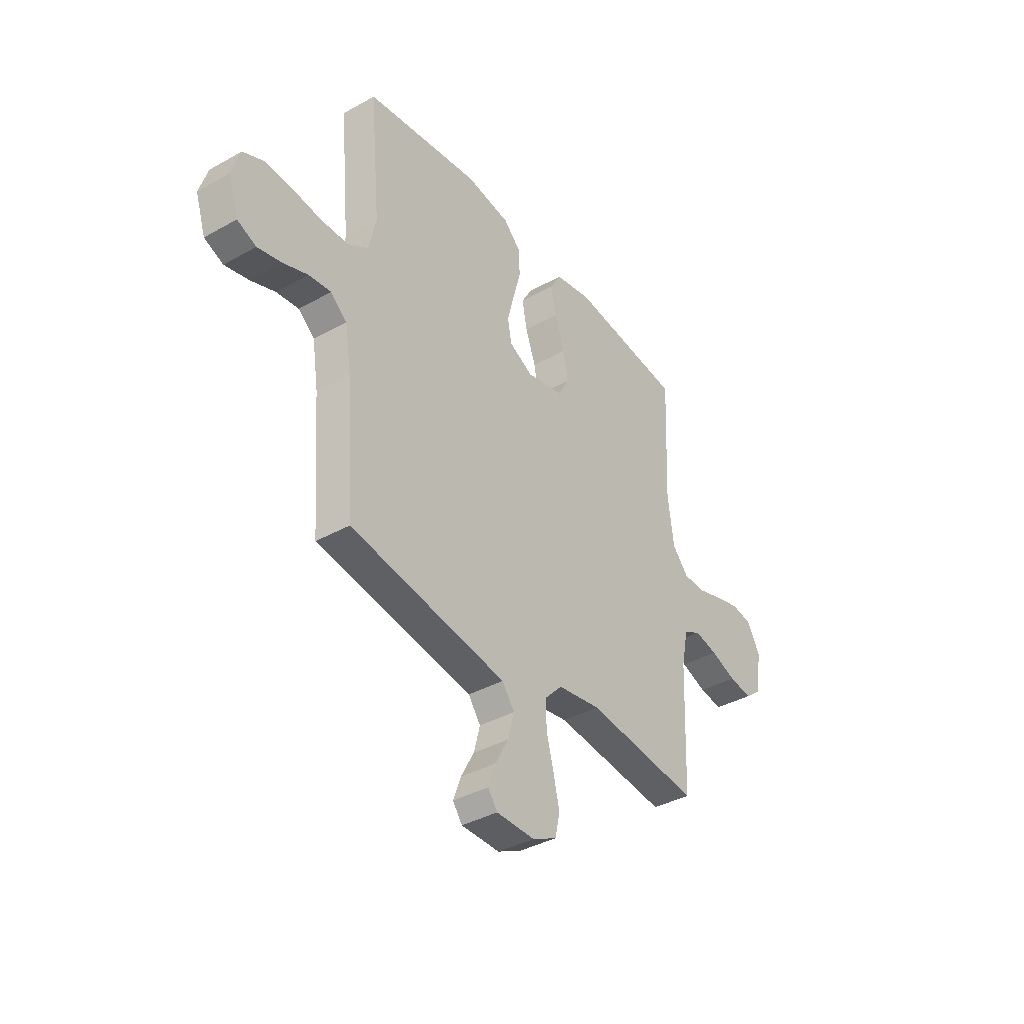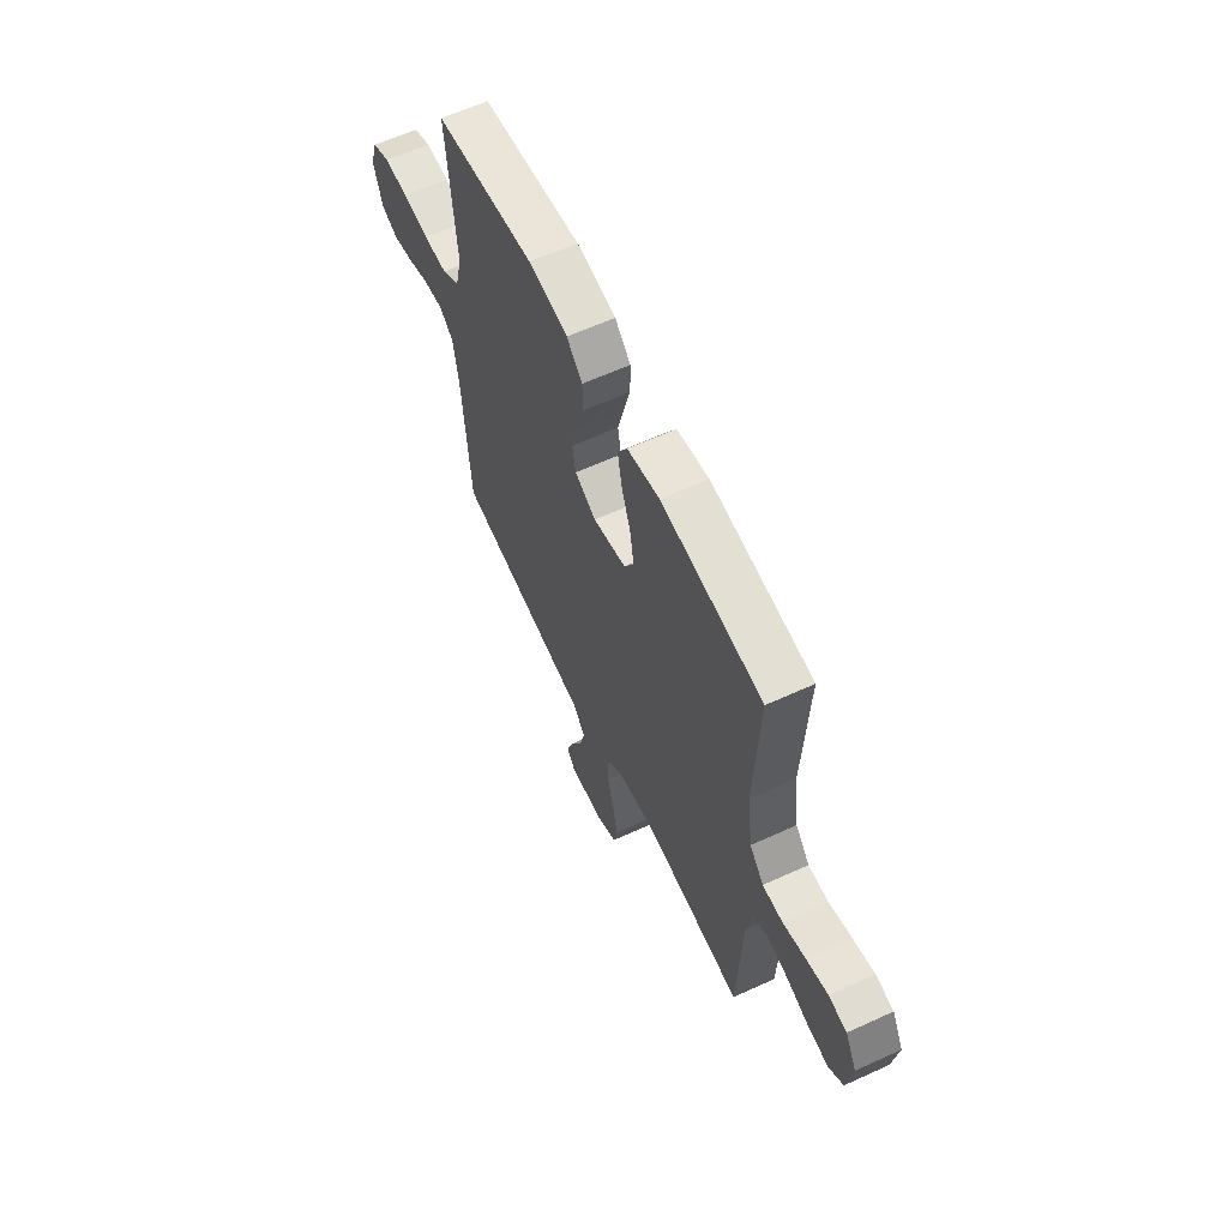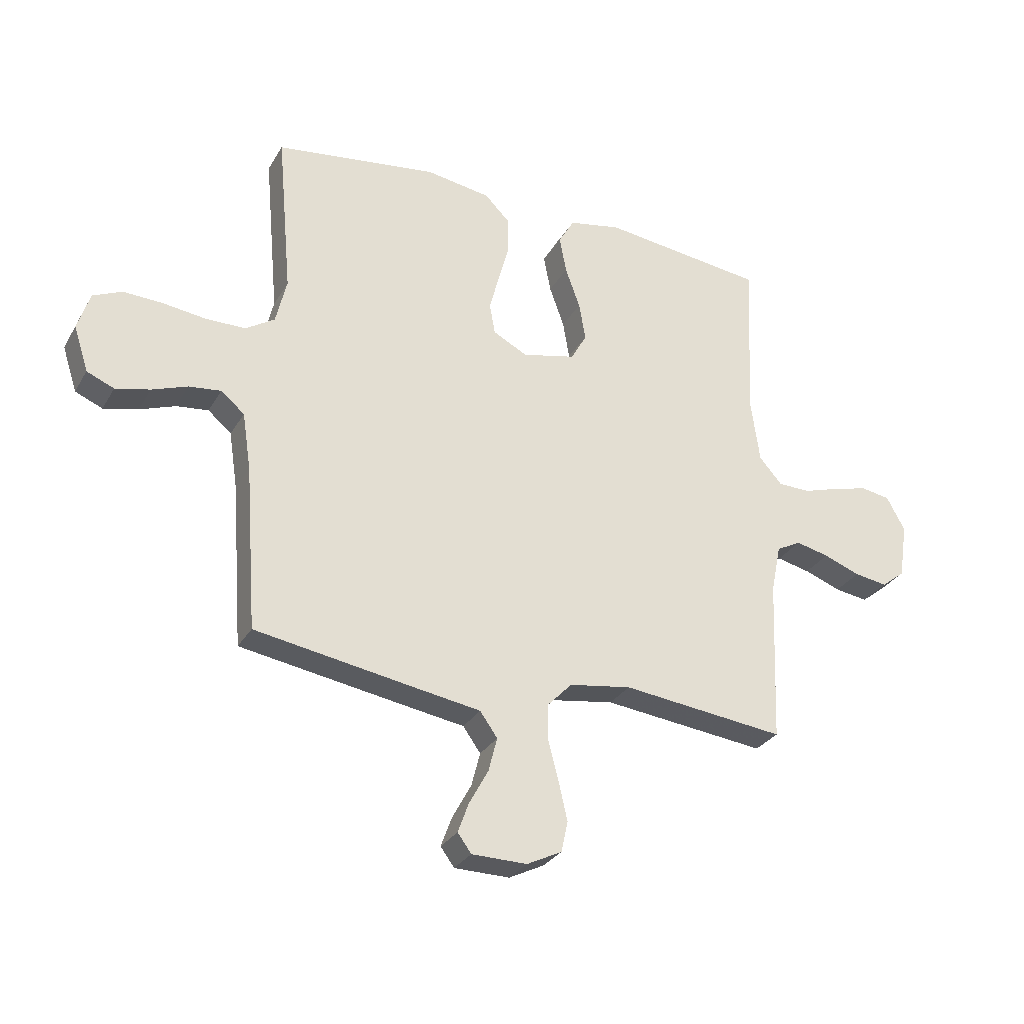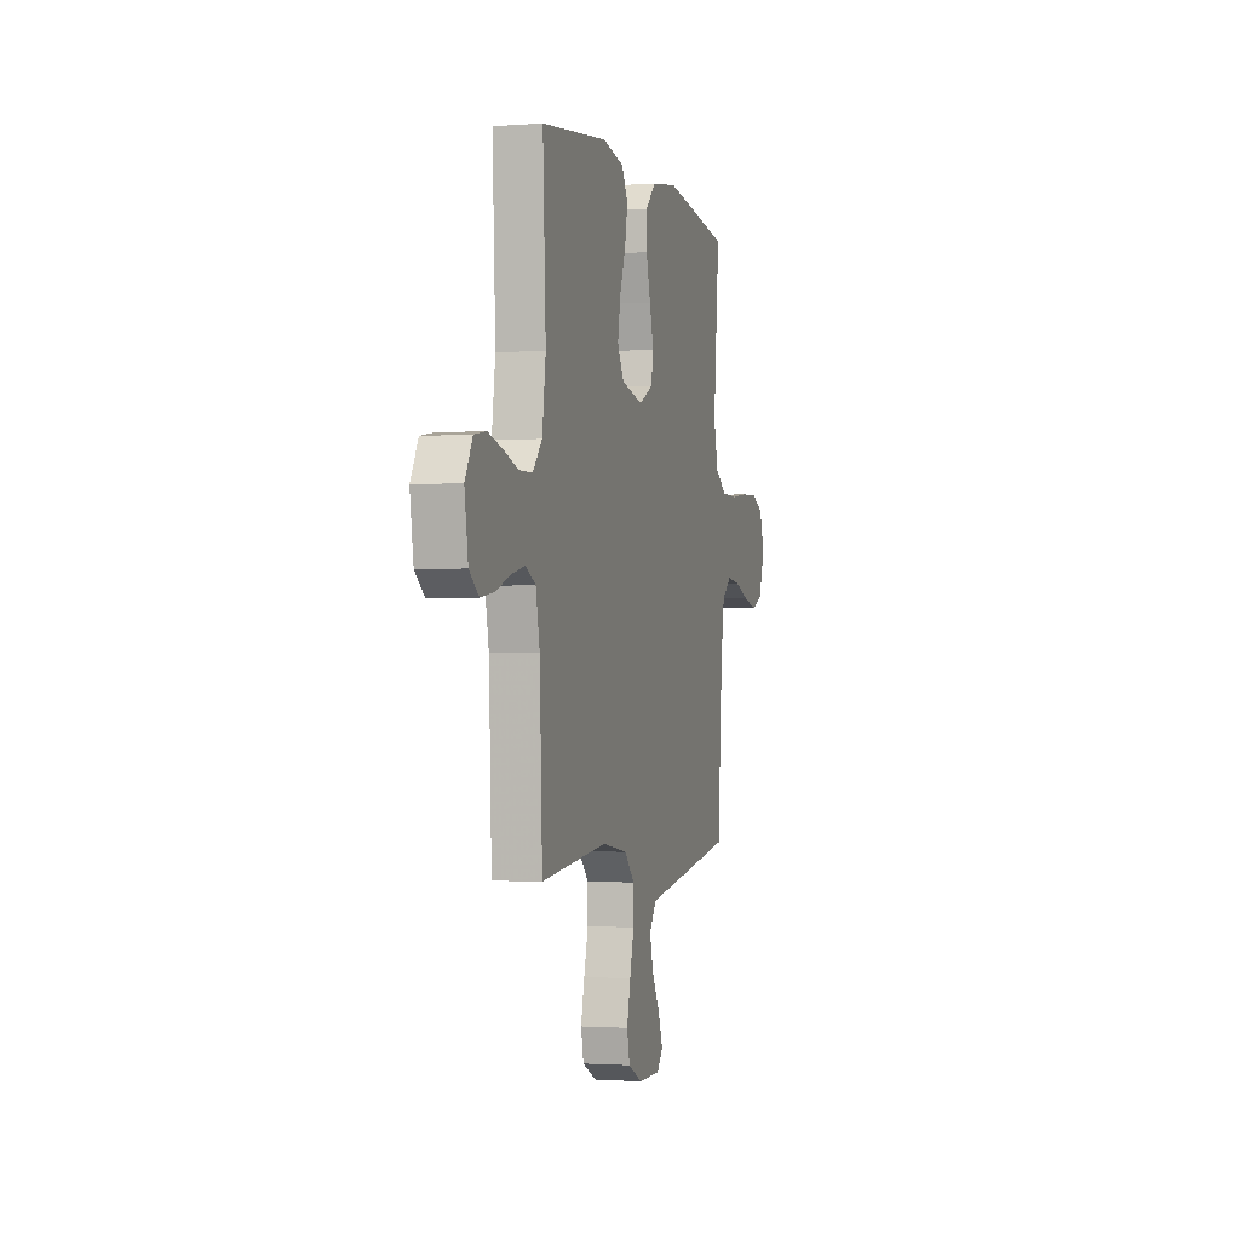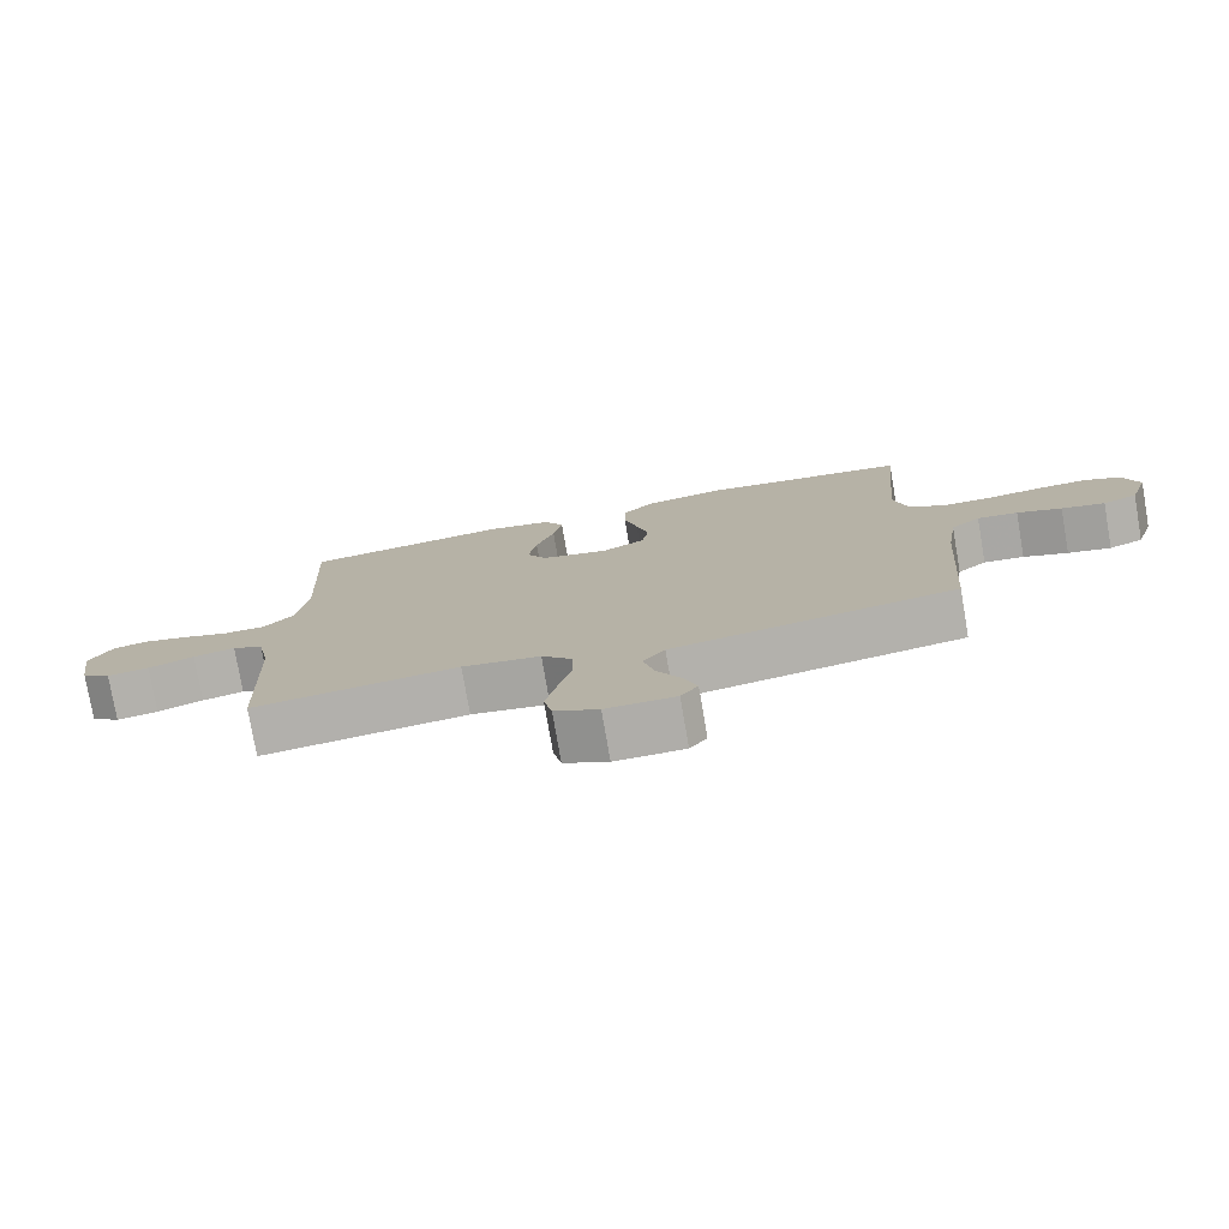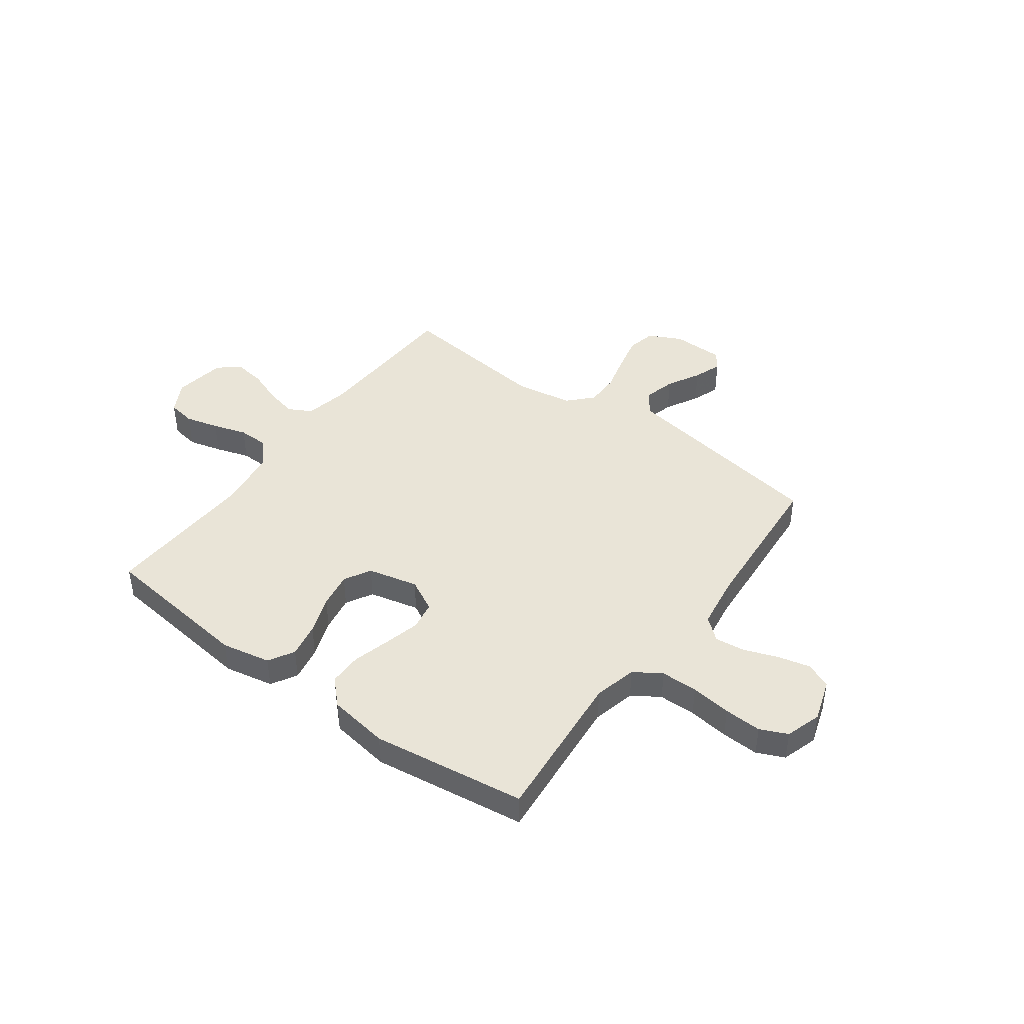
<metadata>
{"format":"obj","ext":"obj","renderer":"f3d","projection":"perspective","resolution":1024,"background":"white","views":[{"elev":-38.2,"azim":125.4,"up":"+Z"},{"elev":61.4,"azim":-115.0,"up":"+Z"},{"elev":-29.5,"azim":154.9,"up":"+Z"},{"elev":-1.5,"azim":-74.6,"up":"+Z"},{"elev":-77.2,"azim":9.8,"up":"+Z"},{"elev":43.4,"azim":36.3,"up":"+Y"}]}
</metadata>
<code>
v -0.5 0.07 -0.5
v -0.512 0.07 -0.2
v -0.53 0.07 -0.112
v -0.575 0.07 -0.088
v -0.636 0.07 -0.102
v -0.703 0.07 -0.127
v -0.764 0.07 -0.136
v -0.807 0.07 -0.102
v -0.823 0.07 0
v -0.789 0.07 0.062
v -0.735 0.07 0.071
v -0.67 0.07 0.054
v -0.604 0.07 0.033
v -0.544 0.07 0.034
v -0.502 0.07 0.082
v -0.486 0.07 0.2
v -0.5 0.07 0.5
v -0.2 0.07 0.536
v -0.104 0.07 0.517
v -0.075 0.07 0.467
v -0.088 0.07 0.399
v -0.115 0.07 0.324
v -0.127 0.07 0.254
v -0.098 0.07 0.202
v 0 0.07 0.179
v 0.063 0.07 0.212
v 0.073 0.07 0.268
v 0.055 0.07 0.338
v 0.035 0.07 0.411
v 0.035 0.07 0.476
v 0.082 0.07 0.523
v 0.2 0.07 0.541
v 0.5 0.07 0.5
v 0.473 0.07 0.2
v 0.493 0.07 0.116
v 0.546 0.07 0.082
v 0.618 0.07 0.081
v 0.697 0.07 0.091
v 0.77 0.07 0.094
v 0.823 0.07 0.07
v 0.845 0.07 0
v 0.818 0.07 -0.083
v 0.768 0.07 -0.104
v 0.705 0.07 -0.089
v 0.64 0.07 -0.065
v 0.581 0.07 -0.058
v 0.538 0.07 -0.094
v 0.522 0.07 -0.2
v 0.5 0.07 -0.5
v 0.2 0.07 -0.549
v 0.087 0.07 -0.567
v 0.055 0.07 -0.612
v 0.071 0.07 -0.674
v 0.106 0.07 -0.738
v 0.126 0.07 -0.793
v 0.101 0.07 -0.827
v 0 0.07 -0.828
v -0.064 0.07 -0.796
v -0.076 0.07 -0.74
v -0.06 0.07 -0.67
v -0.041 0.07 -0.597
v -0.041 0.07 -0.531
v -0.086 0.07 -0.484
v -0.2 0.07 -0.466
v -0.5 0 -0.5
v -0.512 0 -0.2
v -0.53 0 -0.112
v -0.575 0 -0.088
v -0.636 0 -0.102
v -0.703 0 -0.127
v -0.764 0 -0.136
v -0.807 0 -0.102
v -0.823 0 0
v -0.789 0 0.062
v -0.735 0 0.071
v -0.67 0 0.054
v -0.604 0 0.033
v -0.544 0 0.034
v -0.502 0 0.082
v -0.486 0 0.2
v -0.5 0 0.5
v -0.2 0 0.536
v -0.104 0 0.517
v -0.075 0 0.467
v -0.088 0 0.399
v -0.115 0 0.324
v -0.127 0 0.254
v -0.098 0 0.202
v 0 0 0.179
v 0.063 0 0.212
v 0.073 0 0.268
v 0.055 0 0.338
v 0.035 0 0.411
v 0.035 0 0.476
v 0.082 0 0.523
v 0.2 0 0.541
v 0.5 0 0.5
v 0.473 0 0.2
v 0.493 0 0.116
v 0.546 0 0.082
v 0.618 0 0.081
v 0.697 0 0.091
v 0.77 0 0.094
v 0.823 0 0.07
v 0.845 0 0
v 0.818 0 -0.083
v 0.768 0 -0.104
v 0.705 0 -0.089
v 0.64 0 -0.065
v 0.581 0 -0.058
v 0.538 0 -0.094
v 0.522 0 -0.2
v 0.5 0 -0.5
v 0.2 0 -0.549
v 0.087 0 -0.567
v 0.055 0 -0.612
v 0.071 0 -0.674
v 0.106 0 -0.738
v 0.126 0 -0.793
v 0.101 0 -0.827
v 0 0 -0.828
v -0.064 0 -0.796
v -0.076 0 -0.74
v -0.06 0 -0.67
v -0.041 0 -0.597
v -0.041 0 -0.531
v -0.086 0 -0.484
v -0.2 0 -0.466
f 58 59 60 61
f 56 57 58 61
f 56 61 62
f 53 54 55 56
f 52 53 56 62
f 51 52 62 63
f 48 49 50 51
f 47 48 51 63
f 42 43 44 45
f 42 45 46
f 41 42 46
f 40 41 46
f 37 38 39 40
f 36 37 40 46
f 35 36 46 47
f 31 32 33 34
f 28 29 30 31
f 27 28 31 34
f 26 27 34 35
f 19 20 21 22
f 19 22 23
f 16 17 18 19
f 15 16 19 23
f 14 15 23 24
f 10 11 12 13
f 8 9 10 13
f 8 13 14
f 5 6 7 8
f 4 5 8 14
f 3 4 14 24
f 64 1 2
f 25 26 35 47
f 25 47 63 64
f 24 25 64
f 2 3 24 64
f 125 124 123 122
f 125 122 121 120
f 126 125 120
f 120 119 118 117
f 126 120 117 116
f 127 126 116 115
f 115 114 113 112
f 127 115 112 111
f 109 108 107 106
f 110 109 106
f 110 106 105
f 110 105 104
f 104 103 102 101
f 110 104 101 100
f 111 110 100 99
f 98 97 96 95
f 95 94 93 92
f 98 95 92 91
f 99 98 91 90
f 86 85 84 83
f 87 86 83
f 83 82 81 80
f 87 83 80 79
f 88 87 79 78
f 77 76 75 74
f 77 74 73 72
f 78 77 72
f 72 71 70 69
f 78 72 69 68
f 88 78 68 67
f 66 65 128
f 111 99 90 89
f 128 127 111 89
f 128 89 88
f 128 88 67 66
f 1 65 66 2
f 2 66 67 3
f 3 67 68 4
f 4 68 69 5
f 5 69 70 6
f 6 70 71 7
f 7 71 72 8
f 8 72 73 9
f 9 73 74 10
f 10 74 75 11
f 11 75 76 12
f 12 76 77 13
f 13 77 78 14
f 14 78 79 15
f 15 79 80 16
f 16 80 81 17
f 17 81 82 18
f 18 82 83 19
f 19 83 84 20
f 20 84 85 21
f 21 85 86 22
f 22 86 87 23
f 23 87 88 24
f 24 88 89 25
f 25 89 90 26
f 26 90 91 27
f 27 91 92 28
f 28 92 93 29
f 29 93 94 30
f 30 94 95 31
f 31 95 96 32
f 32 96 97 33
f 33 97 98 34
f 34 98 99 35
f 35 99 100 36
f 36 100 101 37
f 37 101 102 38
f 38 102 103 39
f 39 103 104 40
f 40 104 105 41
f 41 105 106 42
f 42 106 107 43
f 43 107 108 44
f 44 108 109 45
f 45 109 110 46
f 46 110 111 47
f 47 111 112 48
f 48 112 113 49
f 49 113 114 50
f 50 114 115 51
f 51 115 116 52
f 52 116 117 53
f 53 117 118 54
f 54 118 119 55
f 55 119 120 56
f 56 120 121 57
f 57 121 122 58
f 58 122 123 59
f 59 123 124 60
f 60 124 125 61
f 61 125 126 62
f 62 126 127 63
f 63 127 128 64
f 64 128 65 1

</code>
